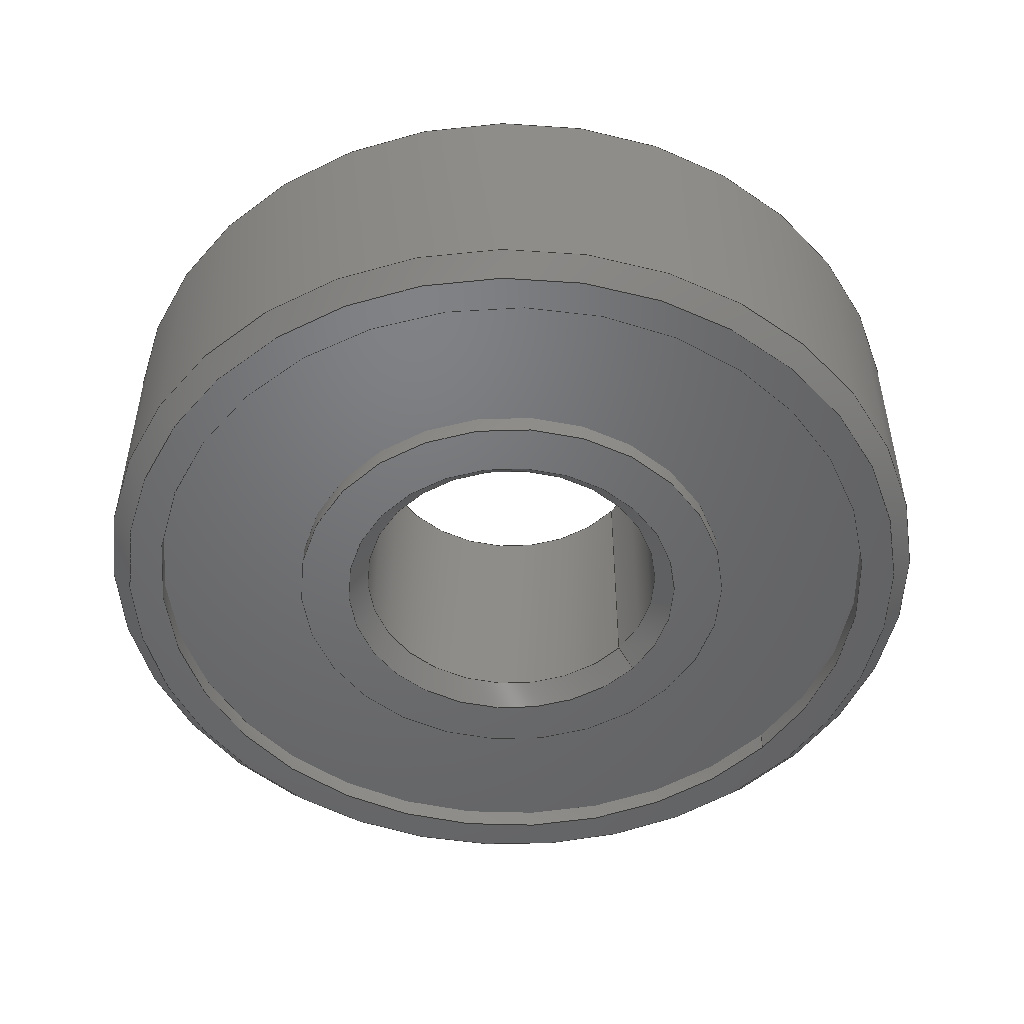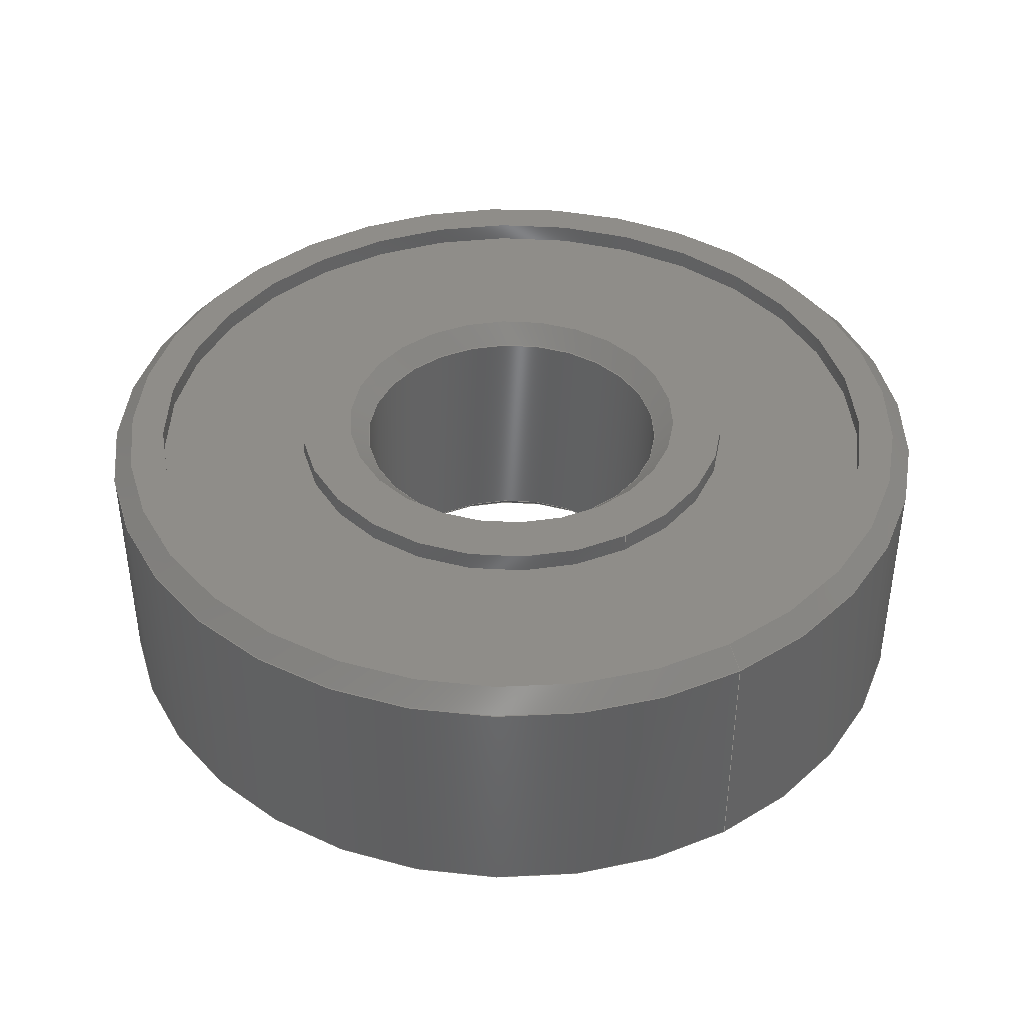
<metadata>
{"format":"step","ext":"stp","renderer":"f3d","projection":"perspective","resolution":1024,"background":"white","views":[{"elev":-49.4,"azim":-39.7,"up":"+Z"},{"elev":40.9,"azim":59.3,"up":"+Z"}]}
</metadata>
<code>
ISO-10303-21;
DATA;
#1=MECHANICAL_CONTEXT('detailed design',#9,'mechanical');
#2=PRODUCT_RELATED_PRODUCT_CATEGORY('detail','',(#89));
#3=CC_DESIGN_SECURITY_CLASSIFICATION(#5,(#88));
#4=SECURITY_CLASSIFICATION_LEVEL('unclassified');
#5=SECURITY_CLASSIFICATION('name','Security for version',#4);
#6=SHAPE_DEFINITION_REPRESENTATION(#7,#403);
#7=PRODUCT_DEFINITION_SHAPE('','DefinitionDesc',#87);
#8=APPLICATION_PROTOCOL_DEFINITION('AP definition status',
'config_control_design',1994,#9);
#9=APPLICATION_CONTEXT(
'control the configuration of three dimensional design');
#10=DESIGN_CONTEXT('detailed design',#9,'design');
#11=PERSON_AND_ORGANIZATION_ROLE('creator');
#12=PERSON_AND_ORGANIZATION_ROLE('classification_officer');
#13=PERSON_AND_ORGANIZATION_ROLE('creator');
#14=PERSON_AND_ORGANIZATION_ROLE('design_supplier');
#15=PERSON_AND_ORGANIZATION_ROLE('design_owner');
#16=CC_DESIGN_PERSON_AND_ORGANIZATION_ASSIGNMENT(#48,#11,(#87));
#17=CC_DESIGN_PERSON_AND_ORGANIZATION_ASSIGNMENT(#51,#12,(#5));
#18=CC_DESIGN_PERSON_AND_ORGANIZATION_ASSIGNMENT(#52,#13,(#88));
#19=CC_DESIGN_PERSON_AND_ORGANIZATION_ASSIGNMENT(#53,#14,(#88));
#20=CC_DESIGN_PERSON_AND_ORGANIZATION_ASSIGNMENT(#54,#15,(#89));
#21=DATE_TIME_ROLE('creation_date');
#22=DATE_TIME_ROLE('classification_date');
#23=CC_DESIGN_DATE_AND_TIME_ASSIGNMENT(#77,#21,(#87));
#24=CC_DESIGN_DATE_AND_TIME_ASSIGNMENT(#80,#22,(#5));
#25=CC_DESIGN_APPROVAL(#84,(#87));
#26=CC_DESIGN_APPROVAL(#85,(#88));
#27=CC_DESIGN_APPROVAL(#86,(#5));
#28=APPROVAL_PERSON_ORGANIZATION(#47,#84,#55);
#29=APPROVAL_PERSON_ORGANIZATION(#49,#85,#56);
#30=APPROVAL_PERSON_ORGANIZATION(#50,#86,#57);
#31=ORGANIZATION('DEFINITION_APPROVEDBY_ORG_ID',
'DEFINITION_APPROVEDBY_ORG_NAME','DEFINITION_APPROVEDBY_ORG_DESCR');
#32=ORGANIZATION('DEF_CREATOR_ORG_ID','DEF_CREATOR_ORG_NAME',
'DEF_CREATOR_ORG_DESCR');
#33=ORGANIZATION('APPROVEDBY_ORG_ID','APPROVEDBY_ORG_NAME',
'APPROVEDBY_ORG_DESCR');
#34=ORGANIZATION('SECURITY_APPROVEDBY_ORG_ID',
'SECURITY_APPROVEDBY_ORG_NAME','SECURITY_APPROVEDBY_ORG_DESCR');
#35=ORGANIZATION('CLASSOFFICER_ORG_ID','CLASSOFFICER_ORG_NAME',
'CLASSOFFICER_ORG_DESCR');
#36=ORGANIZATION('CREATOR_ORG_ID','CREATOR_ORG_NAME','CREATOR_ORG_DESCR');
#37=ORGANIZATION('SUPPLIER_ORG_ID','SUPPLIER_ORG_NAME',
'SUPPLIER_ORG_DESCR');
#38=ORGANIZATION('OWNER_ORG_ID','OWNER_ORG_NAME','OWNER_ORG_DESCR');
#39=PERSON('DEFINITION_approverID','DEFINITION_APPROVEDBY_LASTNAME',
'DEFINITION_APPROVEDBY_FIRSTNAME',$,$,$);
#40=PERSON('DEF_createrID','DEF_CREATOR_LASTNAME',
'DEF_CREATOR_FIRSTNAME',$,$,$);
#41=PERSON('approverID','APPROVEDBY_LASTNAME','APPROVEDBY_FIRSTNAME',$,$,
$);
#42=PERSON('SECURITY_approverID','SECURITY_LASTNAME',
'SECURITY_APPROVEDBY_FIRSTNAME',$,$,$);
#43=PERSON('classifierID','CLASSOFFICER_LASTNAME',
'CLASSOFFICER_FIRSTNAME',$,$,$);
#44=PERSON('createrID','CREATOR_LASTNAME','CREATOR_FIRSTNAME',$,$,$);
#45=PERSON('supplierID','SUPPLIER_LASTNAME','SUPPLIER_FIRSTNAME',$,$,$);
#46=PERSON('ownerID','OWNER_LASTNAME','OWNER_FIRSTNAME',$,$,$);
#47=PERSON_AND_ORGANIZATION(#39,#31);
#48=PERSON_AND_ORGANIZATION(#40,#32);
#49=PERSON_AND_ORGANIZATION(#41,#33);
#50=PERSON_AND_ORGANIZATION(#42,#34);
#51=PERSON_AND_ORGANIZATION(#43,#35);
#52=PERSON_AND_ORGANIZATION(#44,#36);
#53=PERSON_AND_ORGANIZATION(#45,#37);
#54=PERSON_AND_ORGANIZATION(#46,#38);
#55=APPROVAL_ROLE('definition_approval');
#56=APPROVAL_ROLE('version_approval');
#57=APPROVAL_ROLE('security_approval');
#58=APPROVAL_DATE_TIME(#76,#84);
#59=APPROVAL_DATE_TIME(#78,#85);
#60=APPROVAL_DATE_TIME(#79,#86);
#61=COORDINATED_UNIVERSAL_TIME_OFFSET(5,0,.BEHIND.);
#62=COORDINATED_UNIVERSAL_TIME_OFFSET(5,0,.BEHIND.);
#63=COORDINATED_UNIVERSAL_TIME_OFFSET(5,0,.BEHIND.);
#64=COORDINATED_UNIVERSAL_TIME_OFFSET(5,0,.BEHIND.);
#65=COORDINATED_UNIVERSAL_TIME_OFFSET(5,0,.BEHIND.);
#66=LOCAL_TIME(15,47,18,#61);
#67=LOCAL_TIME(15,47,18,#62);
#68=LOCAL_TIME(15,47,18,#63);
#69=LOCAL_TIME(15,47,18,#64);
#70=LOCAL_TIME(15,47,18,#65);
#71=CALENDAR_DATE(2014,2,2);
#72=CALENDAR_DATE(2014,2,2);
#73=CALENDAR_DATE(2014,2,2);
#74=CALENDAR_DATE(2014,2,2);
#75=CALENDAR_DATE(2014,2,2);
#76=DATE_AND_TIME(#71,#66);
#77=DATE_AND_TIME(#72,#67);
#78=DATE_AND_TIME(#73,#68);
#79=DATE_AND_TIME(#74,#69);
#80=DATE_AND_TIME(#75,#70);
#81=APPROVAL_STATUS('not_yet_approved');
#82=APPROVAL_STATUS('not_yet_approved');
#83=APPROVAL_STATUS('not_yet_approved');
#84=APPROVAL(#81,'defintion approval');
#85=APPROVAL(#82,'version approval');
#86=APPROVAL(#83,'security approval');
#87=PRODUCT_DEFINITION('DefinitionID','DefinitionDesc',#88,#10);
#88=PRODUCT_DEFINITION_FORMATION_WITH_SPECIFIED_SOURCE(
'PRODUCT_VERSION_ID','PRODUCT_VERSION_DESCR',#89,.NOT_KNOWN.);
#89=PRODUCT('DB608','DB608',
'This file was created as part of the FirePick Delta project (http://de
lta.firepick.org).\X\0D\X\0A\X\0D\X\0AThese files are licensed under Cr
eative Commons Attribution-ShareAlike (CC BY-SA) 4. Commercial use is
 OK, but you are required under the license conditions to share your ch
anges with the internet, and also credit the FirePick Delta team.\X\0D\X\0A
\X\0D\X\0AThis license lets others remix, tweak, and build upon your wo
rk even for commercial purposes, as long as they credit you and license
 their new creations under the identical terms. This license is often c
ompared to \X2\201C\X0\copyleft\X2\201D\X0\ free and open source softwa
re licenses. All new works based on yours will carry the same license, 
so any derivatives will also allow commercial use. This is the license 
used by Wikipedia, and is recommended for materials that would benefit 
from incorporating content from Wikipedia and similarly licensed projec
ts.\X\0D\X\0A\X\0D\X\0ALicense Deed: http://creativecommons.org/license
s/by-sa/4/\X\0D\X\0ALegal Code: https://creativecommons.org/licenses/
by-sa/4/legalcode',(#1));
#90=(
LENGTH_UNIT()
NAMED_UNIT(*)
SI_UNIT(.CENTI.,.METRE.)
);
#91=(
NAMED_UNIT(*)
PLANE_ANGLE_UNIT()
SI_UNIT($,.RADIAN.)
);
#92=(
NAMED_UNIT(*)
SI_UNIT($,.STERADIAN.)
SOLID_ANGLE_UNIT()
);
#93=UNCERTAINTY_MEASURE_WITH_UNIT(LENGTH_MEASURE(1e-06),#90,
'DISTANCE_ACCURACY_VALUE',
'Maximum model space distance between geometric entities at asserted co
nnectivities');
#94=(
GEOMETRIC_REPRESENTATION_CONTEXT(3)
GLOBAL_UNCERTAINTY_ASSIGNED_CONTEXT((#93))
GLOBAL_UNIT_ASSIGNED_CONTEXT((#92,#91,#90))
REPRESENTATION_CONTEXT('ID1','3D')
);
#95=PLANE('',#270);
#96=PLANE('',#274);
#97=PLANE('',#289);
#98=PLANE('',#294);
#99=CYLINDRICAL_SURFACE('',#268,0.4);
#100=CYLINDRICAL_SURFACE('',#279,1.1);
#101=CYLINDRICAL_SURFACE('',#285,0.9635);
#102=CYLINDRICAL_SURFACE('',#287,0.58);
#103=CYLINDRICAL_SURFACE('',#290,0.9635);
#104=CYLINDRICAL_SURFACE('',#292,0.58);
#105=VERTEX_POINT('',#297);
#106=VERTEX_POINT('',#299);
#107=VERTEX_POINT('',#302);
#108=VERTEX_POINT('',#305);
#109=VERTEX_POINT('',#308);
#110=VERTEX_POINT('',#311);
#111=VERTEX_POINT('',#314);
#112=VERTEX_POINT('',#316);
#113=VERTEX_POINT('',#319);
#114=VERTEX_POINT('',#321);
#115=VERTEX_POINT('',#324);
#116=VERTEX_POINT('',#326);
#117=VERTEX_POINT('',#329);
#118=VERTEX_POINT('',#332);
#119=VERTEX_POINT('',#336);
#120=VERTEX_POINT('',#339);
#121=CIRCLE('',#266,0.4);
#122=CIRCLE('',#267,0.45);
#123=CIRCLE('',#269,0.4);
#124=CIRCLE('',#271,0.58);
#125=CIRCLE('',#273,0.45);
#126=CIRCLE('',#275,0.58);
#127=CIRCLE('',#277,1.05);
#128=CIRCLE('',#278,1.1);
#129=CIRCLE('',#280,1.1);
#130=CIRCLE('',#281,0.9635);
#131=CIRCLE('',#283,1.05);
#132=CIRCLE('',#284,0.9635);
#133=CIRCLE('',#286,0.9635);
#134=CIRCLE('',#288,0.58);
#135=CIRCLE('',#291,0.9635);
#136=CIRCLE('',#293,0.58);
#137=EDGE_CURVE('',#105,#105,#121,.T.);
#138=EDGE_CURVE('',#106,#106,#122,.T.);
#139=EDGE_CURVE('',#107,#107,#123,.T.);
#140=EDGE_CURVE('',#108,#108,#124,.T.);
#141=EDGE_CURVE('',#109,#109,#125,.T.);
#142=EDGE_CURVE('',#110,#110,#126,.T.);
#143=EDGE_CURVE('',#111,#111,#127,.T.);
#144=EDGE_CURVE('',#112,#112,#128,.T.);
#145=EDGE_CURVE('',#113,#113,#129,.T.);
#146=EDGE_CURVE('',#114,#114,#130,.T.);
#147=EDGE_CURVE('',#115,#115,#131,.T.);
#148=EDGE_CURVE('',#116,#116,#132,.T.);
#149=EDGE_CURVE('',#117,#117,#133,.T.);
#150=EDGE_CURVE('',#118,#118,#134,.T.);
#151=EDGE_CURVE('',#119,#119,#135,.T.);
#152=EDGE_CURVE('',#120,#120,#136,.T.);
#153=ORIENTED_EDGE('',*,*,#137,.T.);
#154=ORIENTED_EDGE('',*,*,#138,.T.);
#155=ORIENTED_EDGE('',*,*,#139,.F.);
#156=ORIENTED_EDGE('',*,*,#137,.F.);
#157=ORIENTED_EDGE('',*,*,#140,.T.);
#158=ORIENTED_EDGE('',*,*,#138,.F.);
#159=ORIENTED_EDGE('',*,*,#141,.T.);
#160=ORIENTED_EDGE('',*,*,#139,.T.);
#161=ORIENTED_EDGE('',*,*,#142,.T.);
#162=ORIENTED_EDGE('',*,*,#141,.F.);
#163=ORIENTED_EDGE('',*,*,#143,.T.);
#164=ORIENTED_EDGE('',*,*,#144,.T.);
#165=ORIENTED_EDGE('',*,*,#145,.F.);
#166=ORIENTED_EDGE('',*,*,#144,.F.);
#167=ORIENTED_EDGE('',*,*,#146,.T.);
#168=ORIENTED_EDGE('',*,*,#143,.F.);
#169=ORIENTED_EDGE('',*,*,#147,.T.);
#170=ORIENTED_EDGE('',*,*,#145,.T.);
#171=ORIENTED_EDGE('',*,*,#148,.T.);
#172=ORIENTED_EDGE('',*,*,#147,.F.);
#173=ORIENTED_EDGE('',*,*,#149,.F.);
#174=ORIENTED_EDGE('',*,*,#146,.F.);
#175=ORIENTED_EDGE('',*,*,#150,.F.);
#176=ORIENTED_EDGE('',*,*,#140,.F.);
#177=ORIENTED_EDGE('',*,*,#150,.T.);
#178=ORIENTED_EDGE('',*,*,#149,.T.);
#179=ORIENTED_EDGE('',*,*,#151,.F.);
#180=ORIENTED_EDGE('',*,*,#148,.F.);
#181=ORIENTED_EDGE('',*,*,#152,.F.);
#182=ORIENTED_EDGE('',*,*,#142,.F.);
#183=ORIENTED_EDGE('',*,*,#152,.T.);
#184=ORIENTED_EDGE('',*,*,#151,.T.);
#185=EDGE_LOOP('',(#153));
#186=EDGE_LOOP('',(#154));
#187=EDGE_LOOP('',(#155));
#188=EDGE_LOOP('',(#156));
#189=EDGE_LOOP('',(#157));
#190=EDGE_LOOP('',(#158));
#191=EDGE_LOOP('',(#159));
#192=EDGE_LOOP('',(#160));
#193=EDGE_LOOP('',(#161));
#194=EDGE_LOOP('',(#162));
#195=EDGE_LOOP('',(#163));
#196=EDGE_LOOP('',(#164));
#197=EDGE_LOOP('',(#165));
#198=EDGE_LOOP('',(#166));
#199=EDGE_LOOP('',(#167));
#200=EDGE_LOOP('',(#168));
#201=EDGE_LOOP('',(#169));
#202=EDGE_LOOP('',(#170));
#203=EDGE_LOOP('',(#171));
#204=EDGE_LOOP('',(#172));
#205=EDGE_LOOP('',(#173));
#206=EDGE_LOOP('',(#174));
#207=EDGE_LOOP('',(#175));
#208=EDGE_LOOP('',(#176));
#209=EDGE_LOOP('',(#177));
#210=EDGE_LOOP('',(#178));
#211=EDGE_LOOP('',(#179));
#212=EDGE_LOOP('',(#180));
#213=EDGE_LOOP('',(#181));
#214=EDGE_LOOP('',(#182));
#215=EDGE_LOOP('',(#183));
#216=EDGE_LOOP('',(#184));
#217=FACE_BOUND('',#185,.T.);
#218=FACE_BOUND('',#186,.T.);
#219=FACE_BOUND('',#187,.T.);
#220=FACE_BOUND('',#188,.T.);
#221=FACE_BOUND('',#189,.T.);
#222=FACE_BOUND('',#190,.T.);
#223=FACE_BOUND('',#191,.T.);
#224=FACE_BOUND('',#192,.T.);
#225=FACE_BOUND('',#193,.T.);
#226=FACE_BOUND('',#194,.T.);
#227=FACE_BOUND('',#195,.T.);
#228=FACE_BOUND('',#196,.T.);
#229=FACE_BOUND('',#197,.T.);
#230=FACE_BOUND('',#198,.T.);
#231=FACE_BOUND('',#199,.T.);
#232=FACE_BOUND('',#200,.T.);
#233=FACE_BOUND('',#201,.T.);
#234=FACE_BOUND('',#202,.T.);
#235=FACE_BOUND('',#203,.T.);
#236=FACE_BOUND('',#204,.T.);
#237=FACE_BOUND('',#205,.T.);
#238=FACE_BOUND('',#206,.T.);
#239=FACE_BOUND('',#207,.T.);
#240=FACE_BOUND('',#208,.T.);
#241=FACE_BOUND('',#209,.T.);
#242=FACE_BOUND('',#210,.T.);
#243=FACE_BOUND('',#211,.T.);
#244=FACE_BOUND('',#212,.T.);
#245=FACE_BOUND('',#213,.T.);
#246=FACE_BOUND('',#214,.T.);
#247=FACE_BOUND('',#215,.T.);
#248=FACE_BOUND('',#216,.T.);
#249=ADVANCED_FACE('',(#217,#218),#397,.F.);
#250=ADVANCED_FACE('',(#219,#220),#99,.F.);
#251=ADVANCED_FACE('',(#221,#222),#95,.F.);
#252=ADVANCED_FACE('',(#223,#224),#398,.F.);
#253=ADVANCED_FACE('',(#225,#226),#96,.T.);
#254=ADVANCED_FACE('',(#227,#228),#399,.T.);
#255=ADVANCED_FACE('',(#229,#230),#100,.T.);
#256=ADVANCED_FACE('',(#231,#232),#95,.F.);
#257=ADVANCED_FACE('',(#233,#234),#400,.T.);
#258=ADVANCED_FACE('',(#235,#236),#96,.T.);
#259=ADVANCED_FACE('',(#237,#238),#101,.F.);
#260=ADVANCED_FACE('',(#239,#240),#102,.T.);
#261=ADVANCED_FACE('',(#241,#242),#97,.F.);
#262=ADVANCED_FACE('',(#243,#244),#103,.F.);
#263=ADVANCED_FACE('',(#245,#246),#104,.T.);
#264=ADVANCED_FACE('',(#247,#248),#98,.T.);
#265=AXIS2_PLACEMENT_3D('',#295,#341,#342);
#266=AXIS2_PLACEMENT_3D('',#296,#343,#344);
#267=AXIS2_PLACEMENT_3D('',#298,#345,#346);
#268=AXIS2_PLACEMENT_3D('',#300,#347,#348);
#269=AXIS2_PLACEMENT_3D('',#301,#349,#350);
#270=AXIS2_PLACEMENT_3D('',#303,#351,$);
#271=AXIS2_PLACEMENT_3D('',#304,#352,#353);
#272=AXIS2_PLACEMENT_3D('',#306,#354,#355);
#273=AXIS2_PLACEMENT_3D('',#307,#356,#357);
#274=AXIS2_PLACEMENT_3D('',#309,#358,$);
#275=AXIS2_PLACEMENT_3D('',#310,#359,#360);
#276=AXIS2_PLACEMENT_3D('',#312,#361,#362);
#277=AXIS2_PLACEMENT_3D('',#313,#363,#364);
#278=AXIS2_PLACEMENT_3D('',#315,#365,#366);
#279=AXIS2_PLACEMENT_3D('',#317,#367,#368);
#280=AXIS2_PLACEMENT_3D('',#318,#369,#370);
#281=AXIS2_PLACEMENT_3D('',#320,#371,#372);
#282=AXIS2_PLACEMENT_3D('',#322,#373,#374);
#283=AXIS2_PLACEMENT_3D('',#323,#375,#376);
#284=AXIS2_PLACEMENT_3D('',#325,#377,#378);
#285=AXIS2_PLACEMENT_3D('',#327,#379,#380);
#286=AXIS2_PLACEMENT_3D('',#328,#381,#382);
#287=AXIS2_PLACEMENT_3D('',#330,#383,#384);
#288=AXIS2_PLACEMENT_3D('',#331,#385,#386);
#289=AXIS2_PLACEMENT_3D('',#333,#387,$);
#290=AXIS2_PLACEMENT_3D('',#334,#388,#389);
#291=AXIS2_PLACEMENT_3D('',#335,#390,#391);
#292=AXIS2_PLACEMENT_3D('',#337,#392,#393);
#293=AXIS2_PLACEMENT_3D('',#338,#394,#395);
#294=AXIS2_PLACEMENT_3D('',#340,#396,$);
#295=CARTESIAN_POINT('',(0,0,-0.35));
#296=CARTESIAN_POINT('',(0,0,-0.3));
#297=CARTESIAN_POINT('',(0.4,4.898e-17,-0.3));
#298=CARTESIAN_POINT('',(0,0,-0.35));
#299=CARTESIAN_POINT('',(0.45,-5.511e-17,-0.35));
#300=CARTESIAN_POINT('',(0,0,-0.35));
#301=CARTESIAN_POINT('',(0,0,0.3));
#302=CARTESIAN_POINT('',(0.4,-4.898e-17,0.3));
#303=CARTESIAN_POINT('',(0,0,-0.35));
#304=CARTESIAN_POINT('',(0,0,-0.35));
#305=CARTESIAN_POINT('',(0.58,0,-0.35));
#306=CARTESIAN_POINT('',(0,0,0.35));
#307=CARTESIAN_POINT('',(0,0,0.35));
#308=CARTESIAN_POINT('',(0.45,5.511e-17,0.35));
#309=CARTESIAN_POINT('',(0,0,0.35));
#310=CARTESIAN_POINT('',(0,0,0.35));
#311=CARTESIAN_POINT('',(0.58,0,0.35));
#312=CARTESIAN_POINT('',(0,0,-0.35));
#313=CARTESIAN_POINT('',(0,0,-0.35));
#314=CARTESIAN_POINT('',(1.05,1.286e-16,-0.35));
#315=CARTESIAN_POINT('',(0,0,-0.3));
#316=CARTESIAN_POINT('',(1.1,-1.347e-16,-0.3));
#317=CARTESIAN_POINT('',(0,0,-0.35));
#318=CARTESIAN_POINT('',(0,0,0.3));
#319=CARTESIAN_POINT('',(1.1,1.347e-16,0.3));
#320=CARTESIAN_POINT('',(0,0,-0.35));
#321=CARTESIAN_POINT('',(0.9635,0,-0.35));
#322=CARTESIAN_POINT('',(0,0,0.35));
#323=CARTESIAN_POINT('',(0,0,0.35));
#324=CARTESIAN_POINT('',(1.05,-1.286e-16,0.35));
#325=CARTESIAN_POINT('',(0,0,0.35));
#326=CARTESIAN_POINT('',(0.9635,0,0.35));
#327=CARTESIAN_POINT('',(0,0,-0.35));
#328=CARTESIAN_POINT('',(0,0,-0.3));
#329=CARTESIAN_POINT('',(0.9635,0,-0.3));
#330=CARTESIAN_POINT('',(0,0,-0.35));
#331=CARTESIAN_POINT('',(0,0,-0.3));
#332=CARTESIAN_POINT('',(0.58,0,-0.3));
#333=CARTESIAN_POINT('',(0,0,-0.3));
#334=CARTESIAN_POINT('',(0,0,0.35));
#335=CARTESIAN_POINT('',(0,0,0.3));
#336=CARTESIAN_POINT('',(0.9635,0,0.3));
#337=CARTESIAN_POINT('',(0,0,0.35));
#338=CARTESIAN_POINT('',(0,0,0.3));
#339=CARTESIAN_POINT('',(0.58,0,0.3));
#340=CARTESIAN_POINT('',(0,0,0.3));
#341=DIRECTION('',(0,0,-1));
#342=DIRECTION('',(-0.45,0,0));
#343=DIRECTION('',(0,0,1));
#344=DIRECTION('',(-0.4,0,0));
#345=DIRECTION('',(0,0,-1));
#346=DIRECTION('',(-0.45,0,0));
#347=DIRECTION('',(0,0,1));
#348=DIRECTION('',(0.4,0,0));
#349=DIRECTION('',(0,0,-1));
#350=DIRECTION('',(-0.4,0,0));
#351=DIRECTION('',(0,0,1));
#352=DIRECTION('',(0,0,-1));
#353=DIRECTION('',(0.58,0,0));
#354=DIRECTION('',(0,0,1));
#355=DIRECTION('',(-0.45,0,0));
#356=DIRECTION('',(0,0,1));
#357=DIRECTION('',(-0.45,0,0));
#358=DIRECTION('',(0,0,1));
#359=DIRECTION('',(0,0,1));
#360=DIRECTION('',(0.58,0,0));
#361=DIRECTION('',(0,0,1));
#362=DIRECTION('',(-1.05,0,0));
#363=DIRECTION('',(0,0,1));
#364=DIRECTION('',(-1.05,0,0));
#365=DIRECTION('',(0,0,-1));
#366=DIRECTION('',(-1.1,0,0));
#367=DIRECTION('',(0,0,1));
#368=DIRECTION('',(1.1,0,0));
#369=DIRECTION('',(0,0,1));
#370=DIRECTION('',(-1.1,0,0));
#371=DIRECTION('',(0,0,1));
#372=DIRECTION('',(0.9635,0,0));
#373=DIRECTION('',(0,0,-1));
#374=DIRECTION('',(-1.05,0,0));
#375=DIRECTION('',(0,0,-1));
#376=DIRECTION('',(-1.05,0,0));
#377=DIRECTION('',(0,0,-1));
#378=DIRECTION('',(0.9635,0,0));
#379=DIRECTION('',(0,0,1));
#380=DIRECTION('',(0.9635,0,0));
#381=DIRECTION('',(0,0,-1));
#382=DIRECTION('',(0.9635,0,0));
#383=DIRECTION('',(0,0,1));
#384=DIRECTION('',(0.58,0,0));
#385=DIRECTION('',(0,0,1));
#386=DIRECTION('',(0.58,0,0));
#387=DIRECTION('',(0,0,1));
#388=DIRECTION('',(0,0,-1));
#389=DIRECTION('',(0.9635,0,0));
#390=DIRECTION('',(0,0,1));
#391=DIRECTION('',(0.9635,0,0));
#392=DIRECTION('',(0,0,-1));
#393=DIRECTION('',(0.58,0,0));
#394=DIRECTION('',(0,0,-1));
#395=DIRECTION('',(0.58,0,0));
#396=DIRECTION('',(0,0,1));
#397=CONICAL_SURFACE('',#265,0.45,0.7854);
#398=CONICAL_SURFACE('',#272,0.45,0.7854);
#399=CONICAL_SURFACE('',#276,1.05,0.7854);
#400=CONICAL_SURFACE('',#282,1.05,0.7854);
#401=CLOSED_SHELL('',(#249,#250,#251,#252,#253,#254,#255,#256,#257,#258,
#259,#260,#261,#262,#263,#264));
#402=MANIFOLD_SOLID_BREP('',#401);
#403=ADVANCED_BREP_SHAPE_REPRESENTATION('',(#402),#94);
ENDSEC;
END-ISO-10303-21;

</code>
